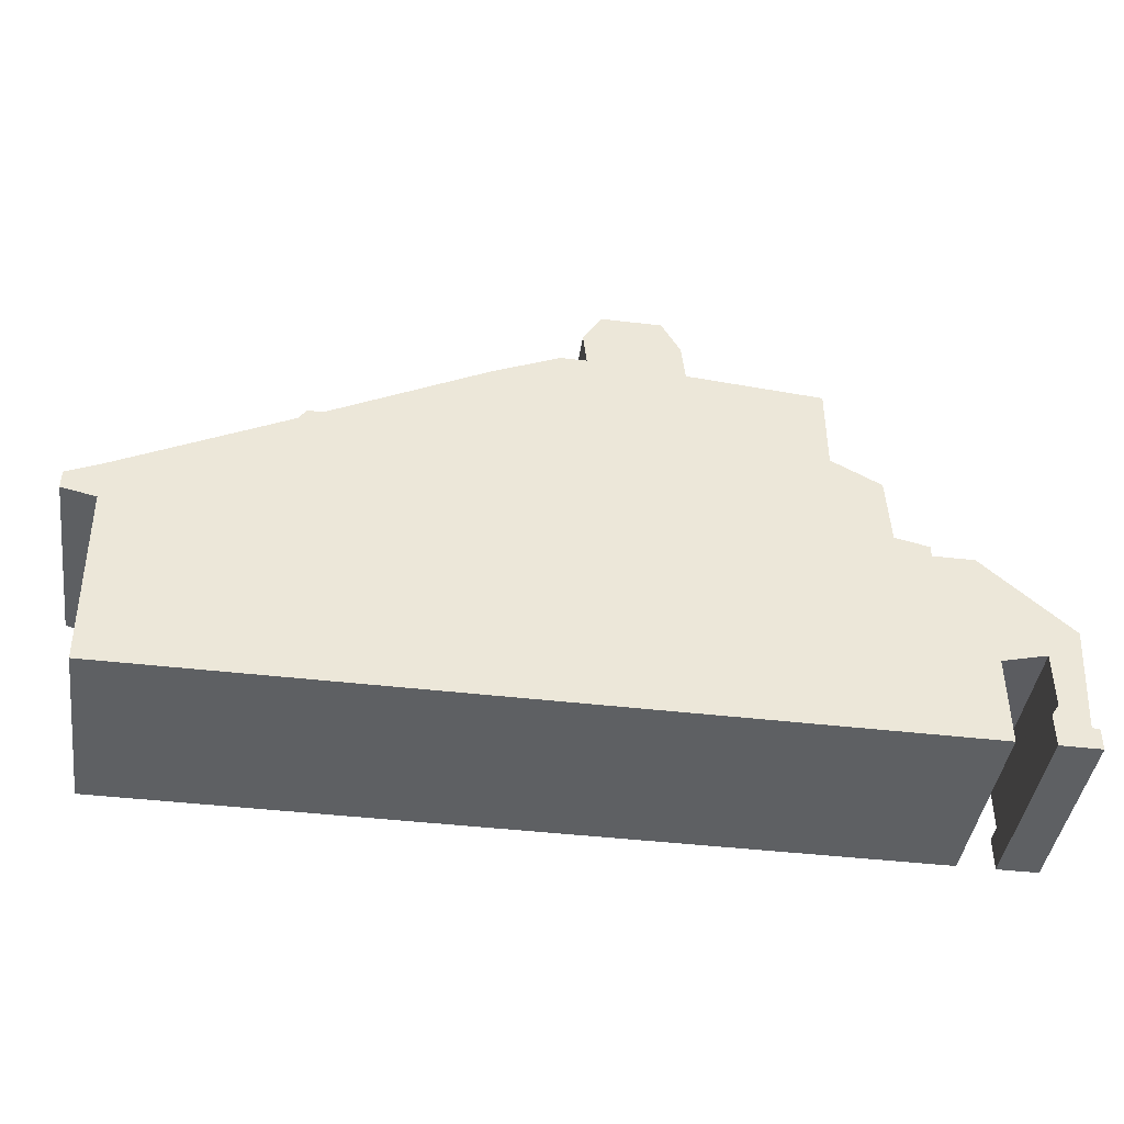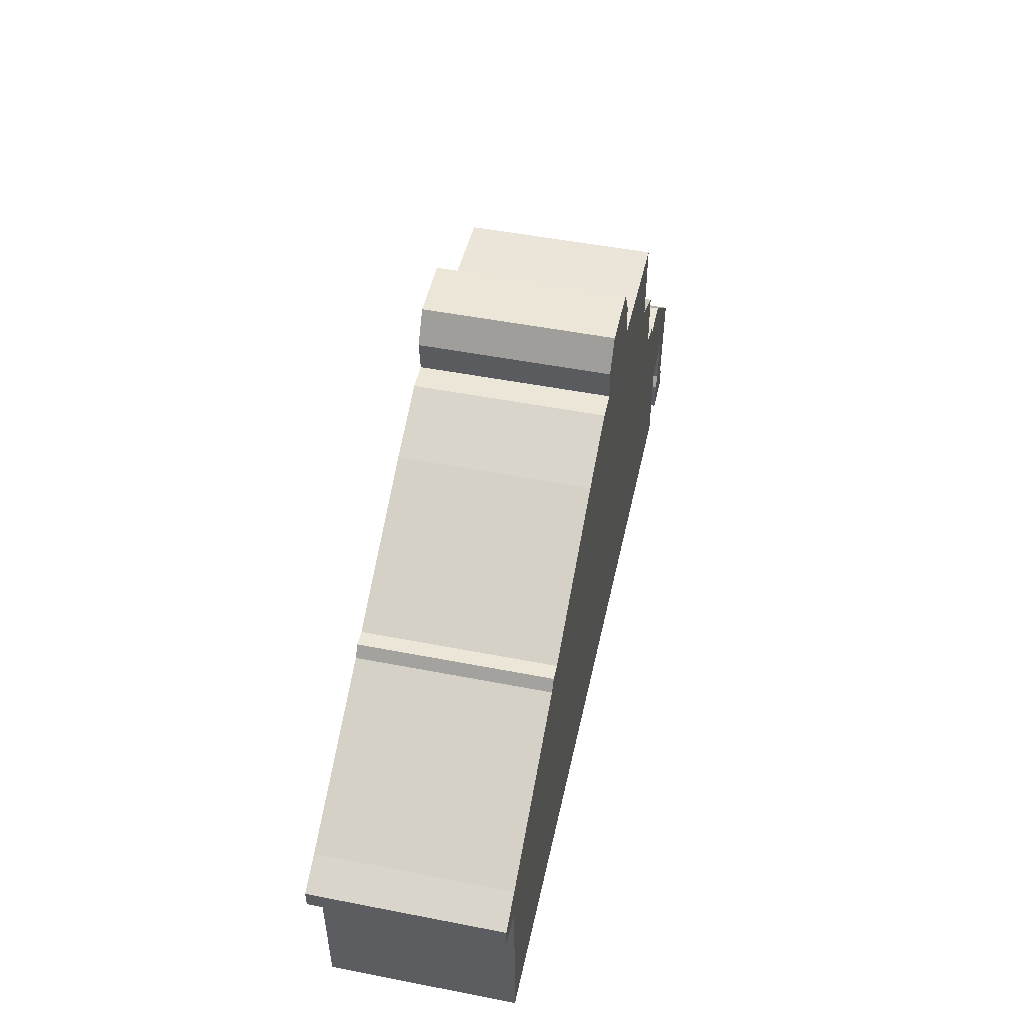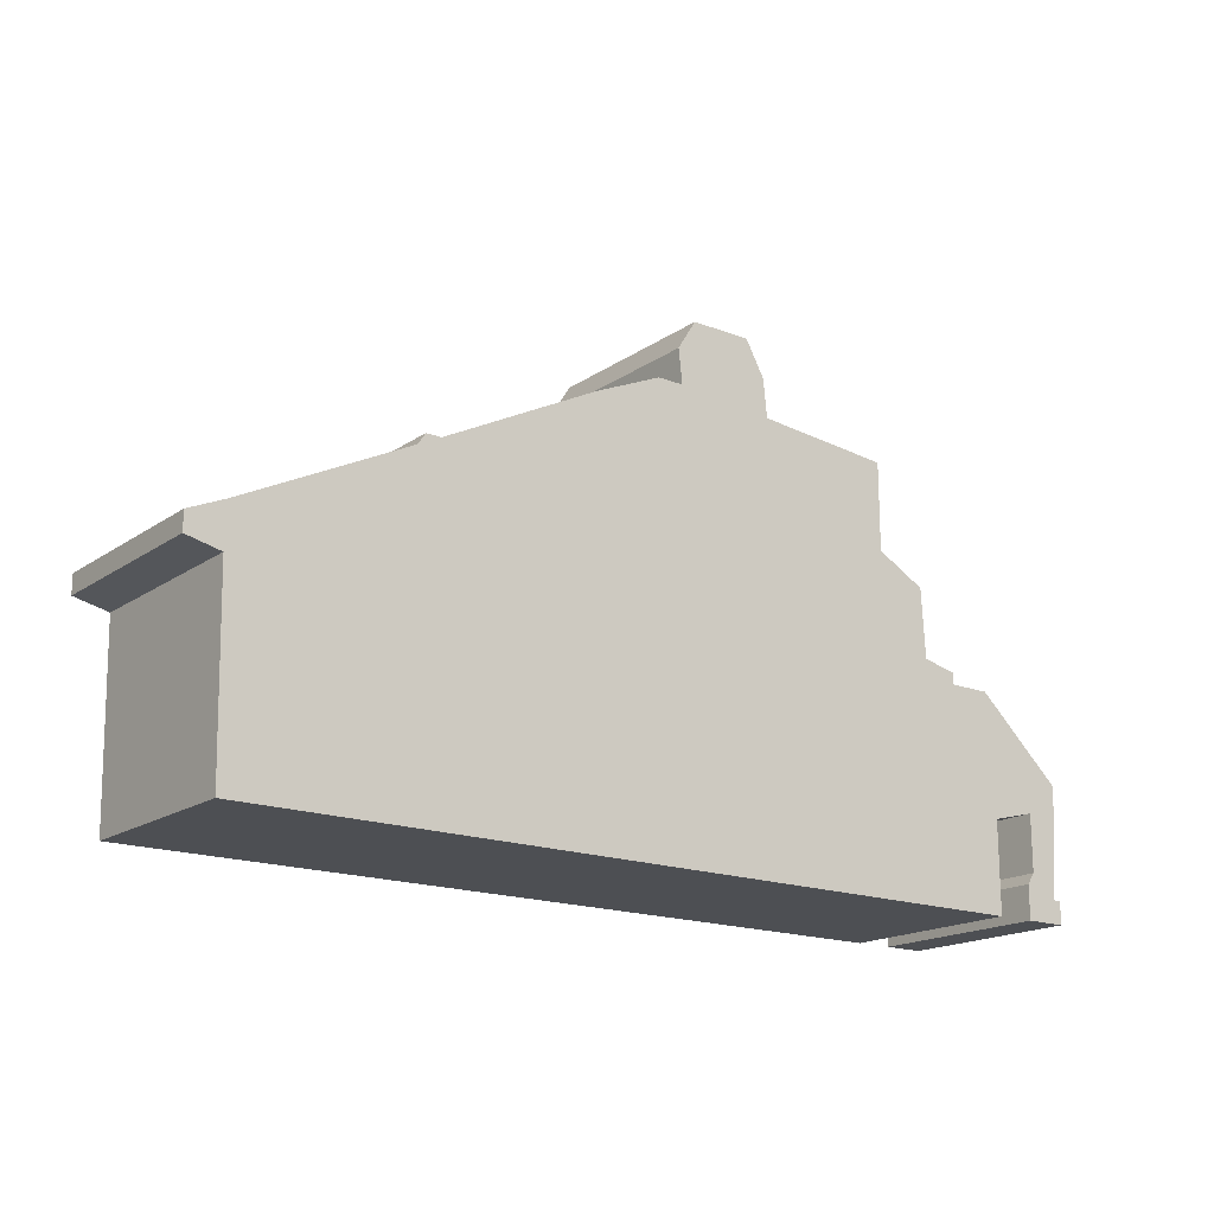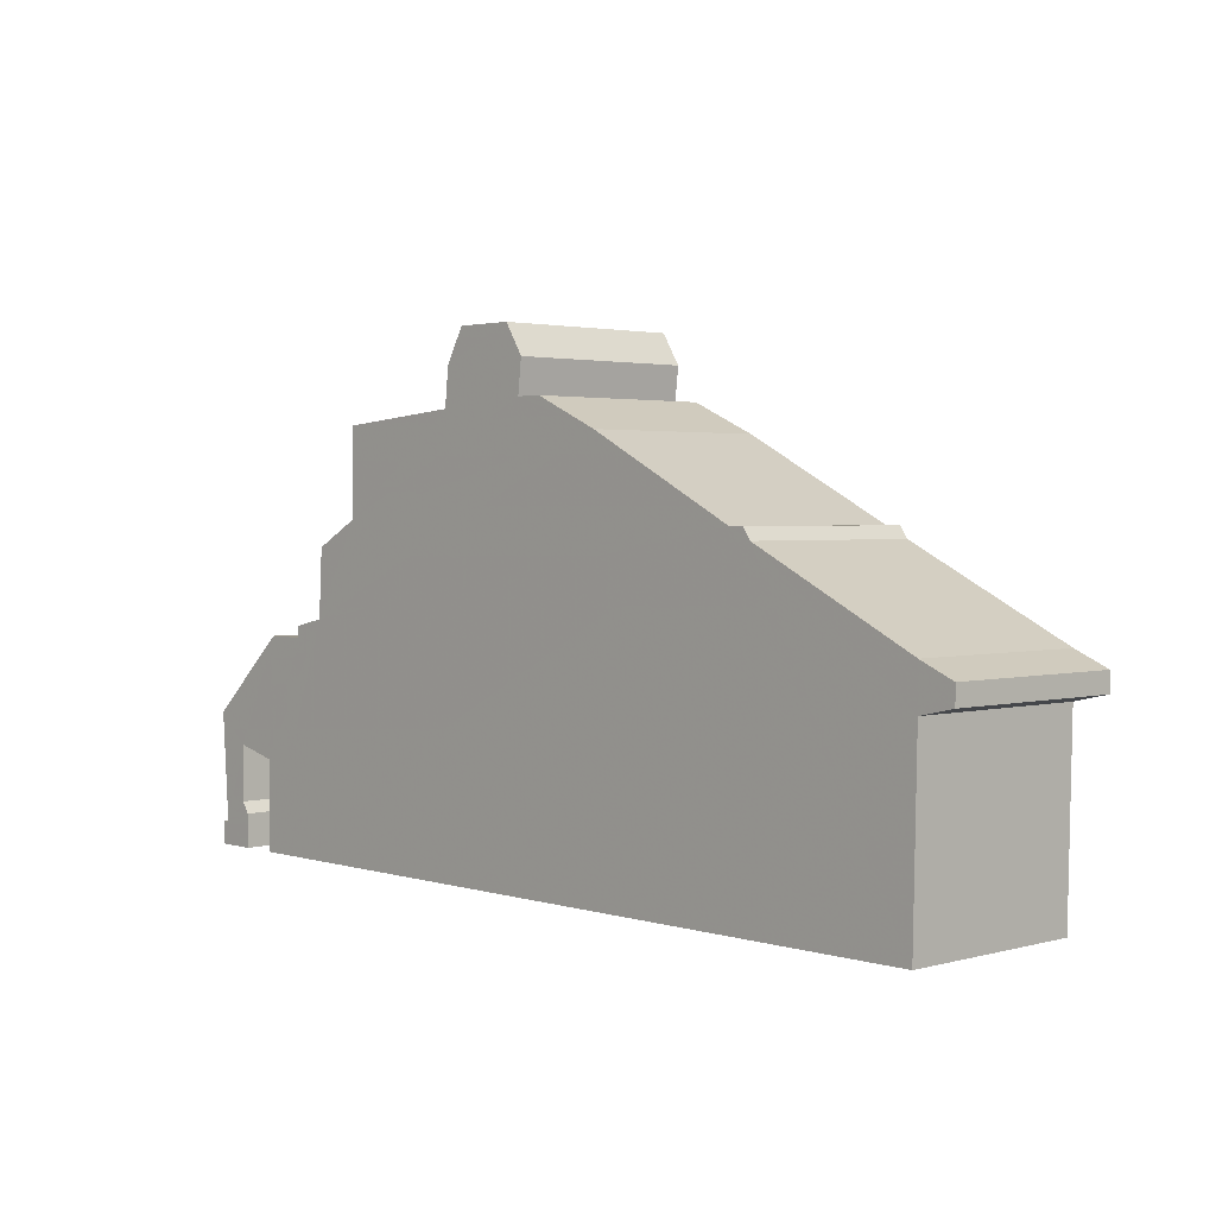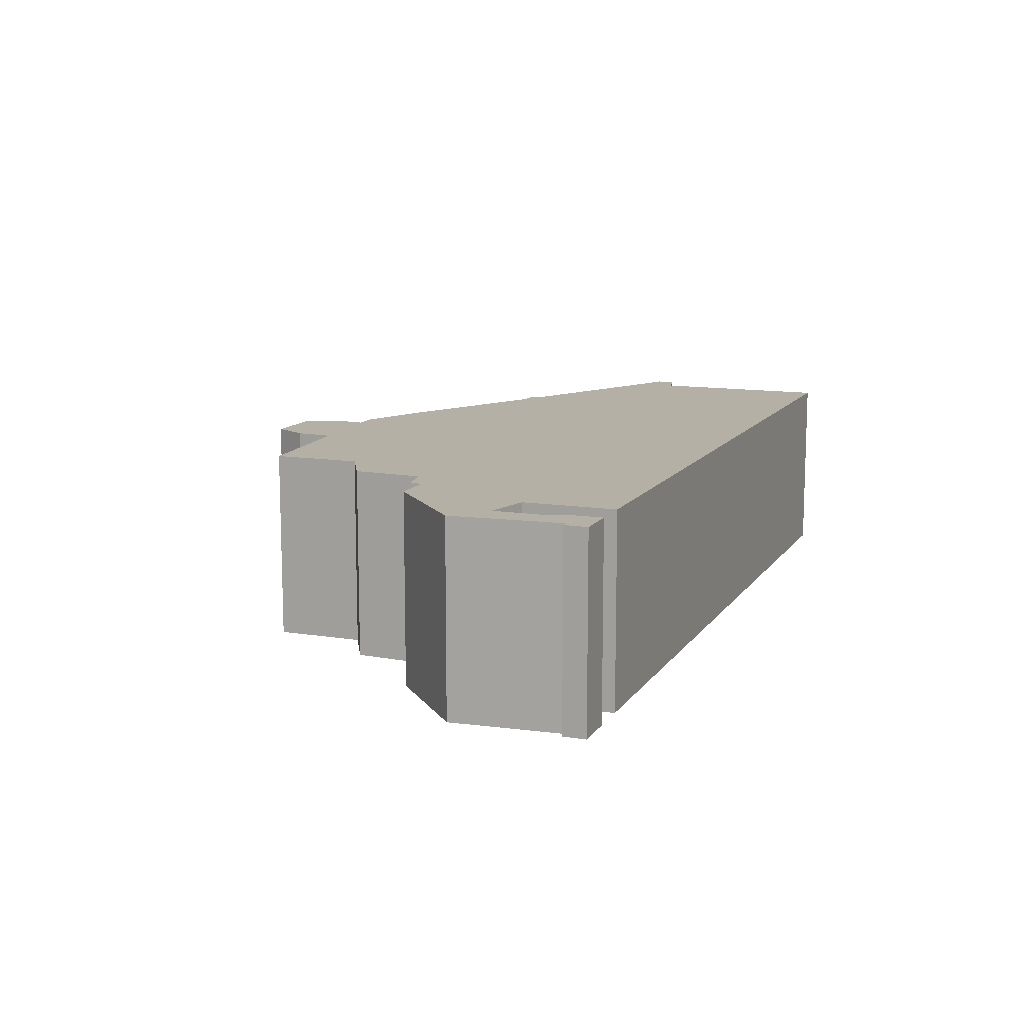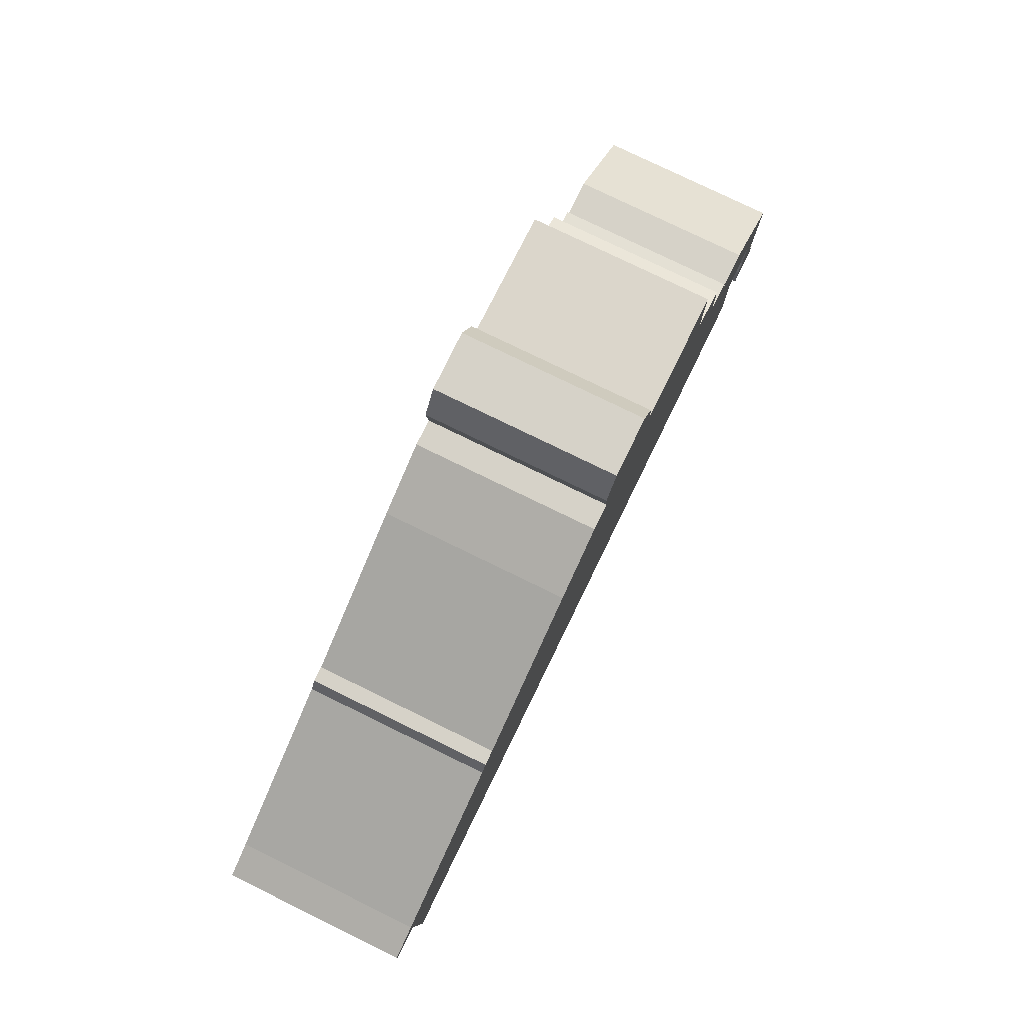
<metadata>
{"format":"obj","ext":"obj","renderer":"f3d","projection":"perspective","resolution":1024,"background":"white","views":[{"elev":-42.6,"azim":172.0,"up":"+Y"},{"elev":49.4,"azim":102.2,"up":"+Y"},{"elev":-17.5,"azim":142.8,"up":"+Y"},{"elev":2.4,"azim":46.8,"up":"+Y"},{"elev":11.7,"azim":-68.9,"up":"+Z"},{"elev":78.2,"azim":116.0,"up":"+Y"}]}
</metadata>
<code>
g sbg_iceland_dm_house19_h
v -0.28 1.22 0
v -0.29 1.12 0
v -0.65 1.09 0
v -0.65 0.86 0
v -0.78 0.79 0
v -0.79 0.61 0
v -0.88 0.59 0
v -0.88 0.56 0
v -0.99 0.56 0
v -1.22 0.35 0
v -1.2 0.06 0
v -1.22 0.06 0
v -1.22 0 0
v -1.11 0 0
v -1.11 0.09 0
v -1.13 0.12 0
v -1.13 0.27 0
v -1.01 0.24 0
v -1.01 0 0
v 1.12 0 0
v 1.13 0.49 0
v 1.22 0.51 0
v 1.22 0.56 0
v 1.13 0.6 0
v 0.69 0.82 0
v 0.67 0.85 0
v 0.63 0.85 0
v 0.22 1.06 0
v 0.04 1.14 0
v -0.03 1.14 0
v -0.02 1.23 0
v -0.07 1.31 0
v -0.23 1.31 0
v -0.28 1.22 0.5
v -0.29 1.12 0.5
v -0.65 1.09 0.5
v -0.65 0.86 0.5
v -0.78 0.79 0.5
v -0.79 0.61 0.5
v -0.88 0.59 0.5
v -0.88 0.56 0.5
v -0.99 0.56 0.5
v -1.22 0.35 0.5
v -1.2 0.06 0.5
v -1.22 0.06 0.5
v -1.22 0 0.5
v -1.11 0 0.5
v -1.11 0.09 0.5
v -1.13 0.12 0.5
v -1.13 0.27 0.5
v -1.01 0.24 0.5
v -1.01 0 0.5
v 1.12 0 0.5
v 1.13 0.49 0.5
v 1.22 0.51 0.5
v 1.22 0.56 0.5
v 1.13 0.6 0.5
v 0.69 0.82 0.5
v 0.67 0.85 0.5
v 0.63 0.85 0.5
v 0.22 1.06 0.5
v 0.04 1.14 0.5
v -0.03 1.14 0.5
v -0.02 1.23 0.5
v -0.07 1.31 0.5
v -0.23 1.31 0.5
g sbg_iceland_dm_house19_h_0
f 33 32 1
f 32 31 1
f 30 29 28
f 2 30 4
f 27 26 25
f 20 19 27
f 27 25 20
f 24 23 21
f 25 24 21
f 23 22 21
f 25 21 20
f 30 2 1
f 19 18 6
f 17 10 9
f 13 11 14
f 11 15 14
f 13 12 11
f 16 15 11
f 17 16 11
f 17 11 10
f 9 8 18
f 18 17 9
f 18 8 6
f 8 7 6
f 19 6 27
f 6 5 4
f 6 4 28
f 4 3 2
f 30 28 4
f 6 28 27
f 31 30 1
f 33 65 32
f 65 33 66
f 1 66 33
f 66 1 34
f 32 64 31
f 64 32 65
f 29 61 28
f 61 29 62
f 30 62 29
f 62 30 63
f 26 58 25
f 58 26 59
f 27 59 26
f 59 27 60
f 20 52 19
f 52 20 53
f 24 56 23
f 56 24 57
f 25 57 24
f 57 25 58
f 22 54 21
f 54 22 55
f 23 55 22
f 55 23 56
f 21 53 20
f 53 21 54
f 2 34 1
f 34 2 35
f 19 51 18
f 51 19 52
f 10 42 9
f 42 10 43
f 14 46 13
f 46 14 47
f 15 47 14
f 47 15 48
f 12 44 11
f 44 12 45
f 13 45 12
f 45 13 46
f 16 48 15
f 48 16 49
f 17 49 16
f 49 17 50
f 11 43 10
f 43 11 44
f 9 41 8
f 41 9 42
f 18 50 17
f 50 18 51
f 7 39 6
f 39 7 40
f 8 40 7
f 40 8 41
f 5 37 4
f 37 5 38
f 6 38 5
f 38 6 39
f 3 35 2
f 35 3 36
f 4 36 3
f 36 4 37
f 28 60 27
f 60 28 61
f 31 63 30
f 63 31 64
f 34 65 66
f 34 64 65
f 61 62 63
f 37 63 35
f 58 59 60
f 60 52 53
f 53 58 60
f 54 56 57
f 54 57 58
f 54 55 56
f 53 54 58
f 34 35 63
f 39 51 52
f 42 43 50
f 47 44 46
f 47 48 44
f 44 45 46
f 44 48 49
f 44 49 50
f 43 44 50
f 51 41 42
f 42 50 51
f 39 41 51
f 39 40 41
f 60 39 52
f 37 38 39
f 61 37 39
f 35 36 37
f 37 61 63
f 60 61 39
f 34 63 64

</code>
